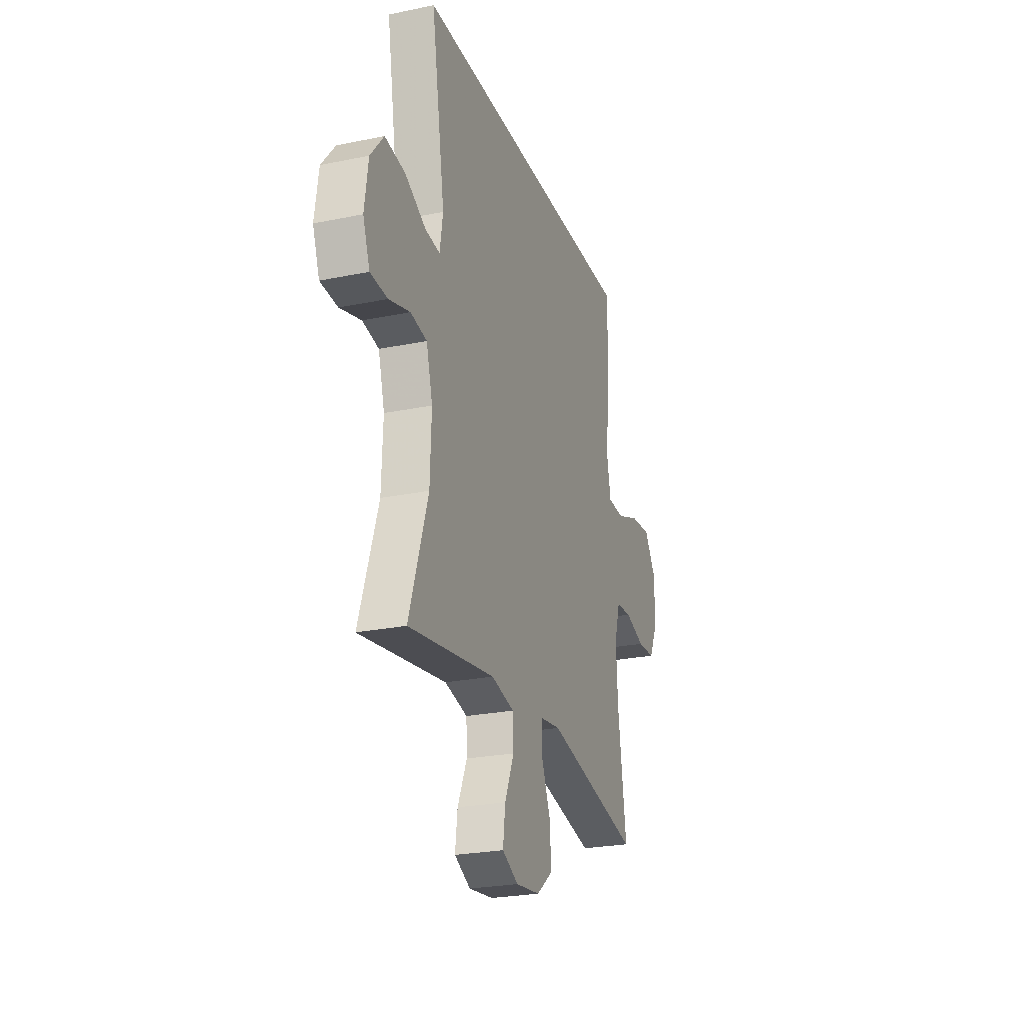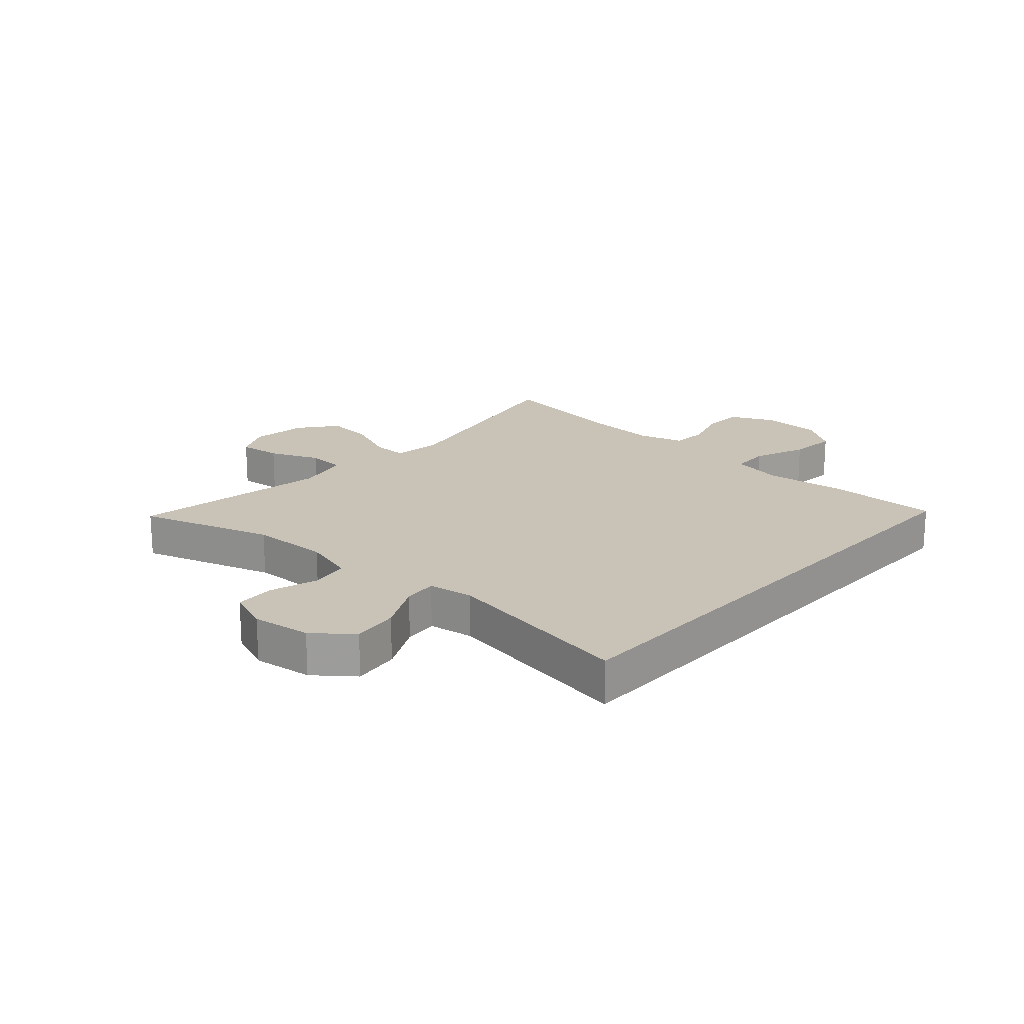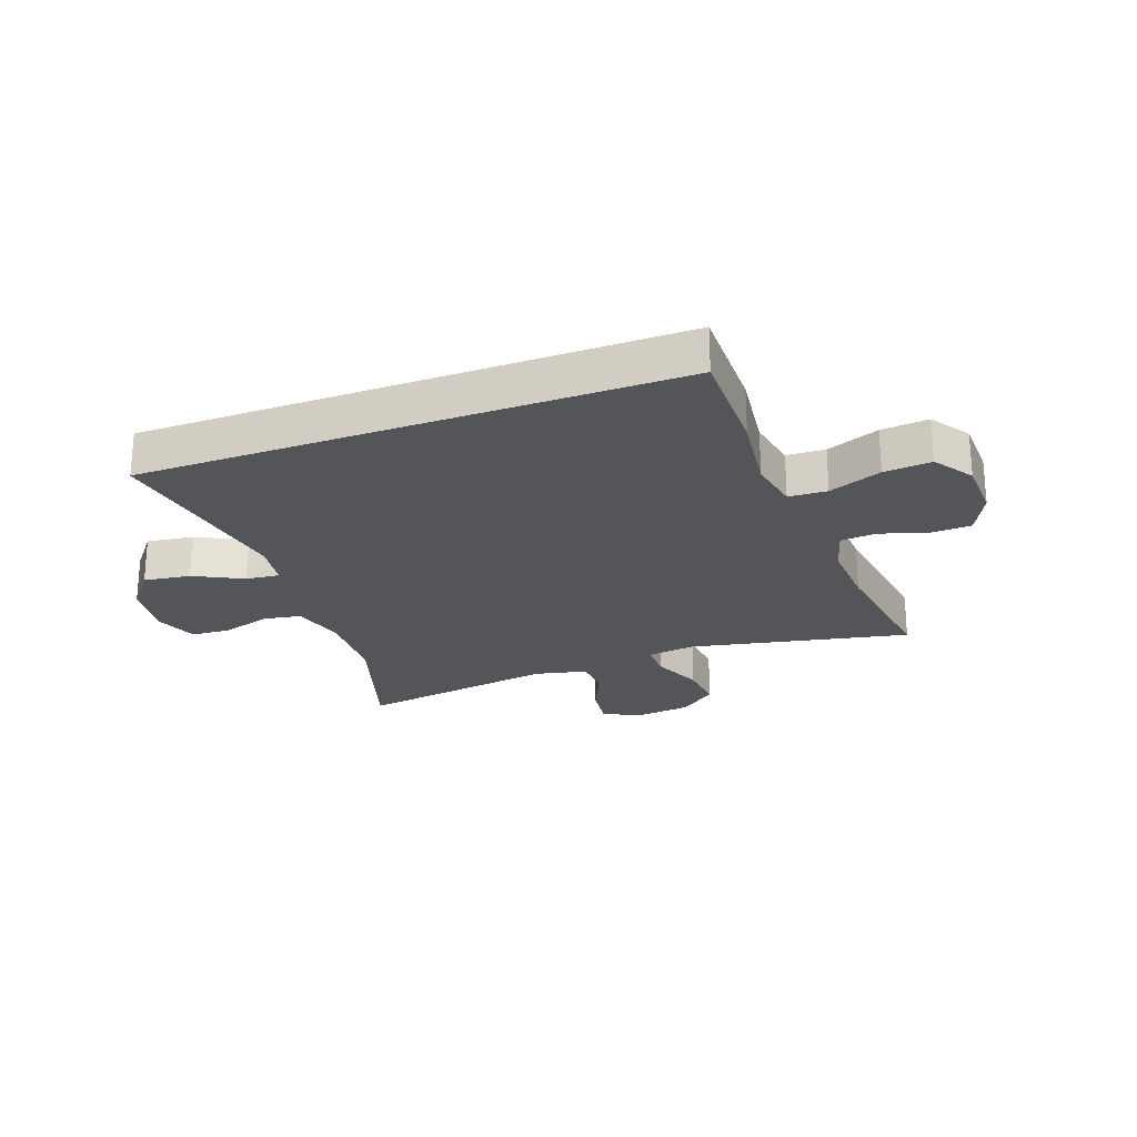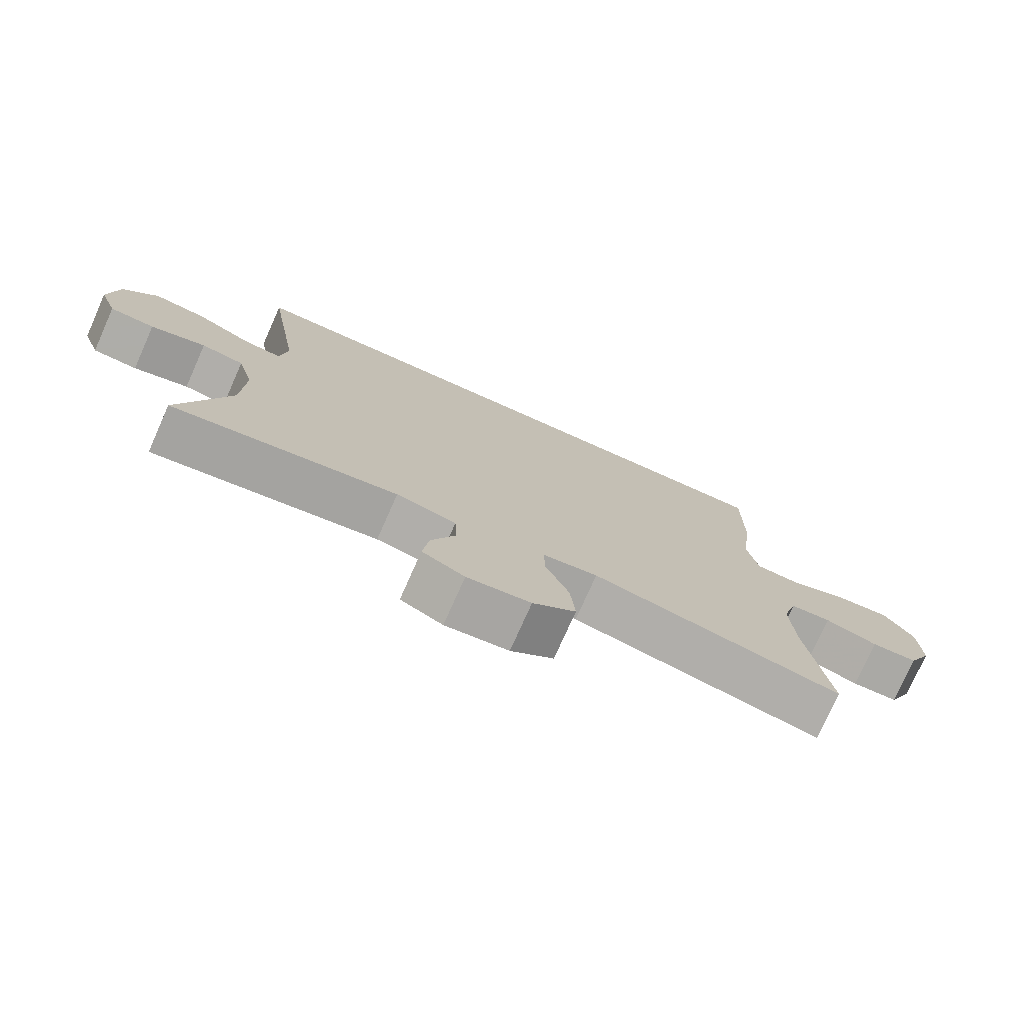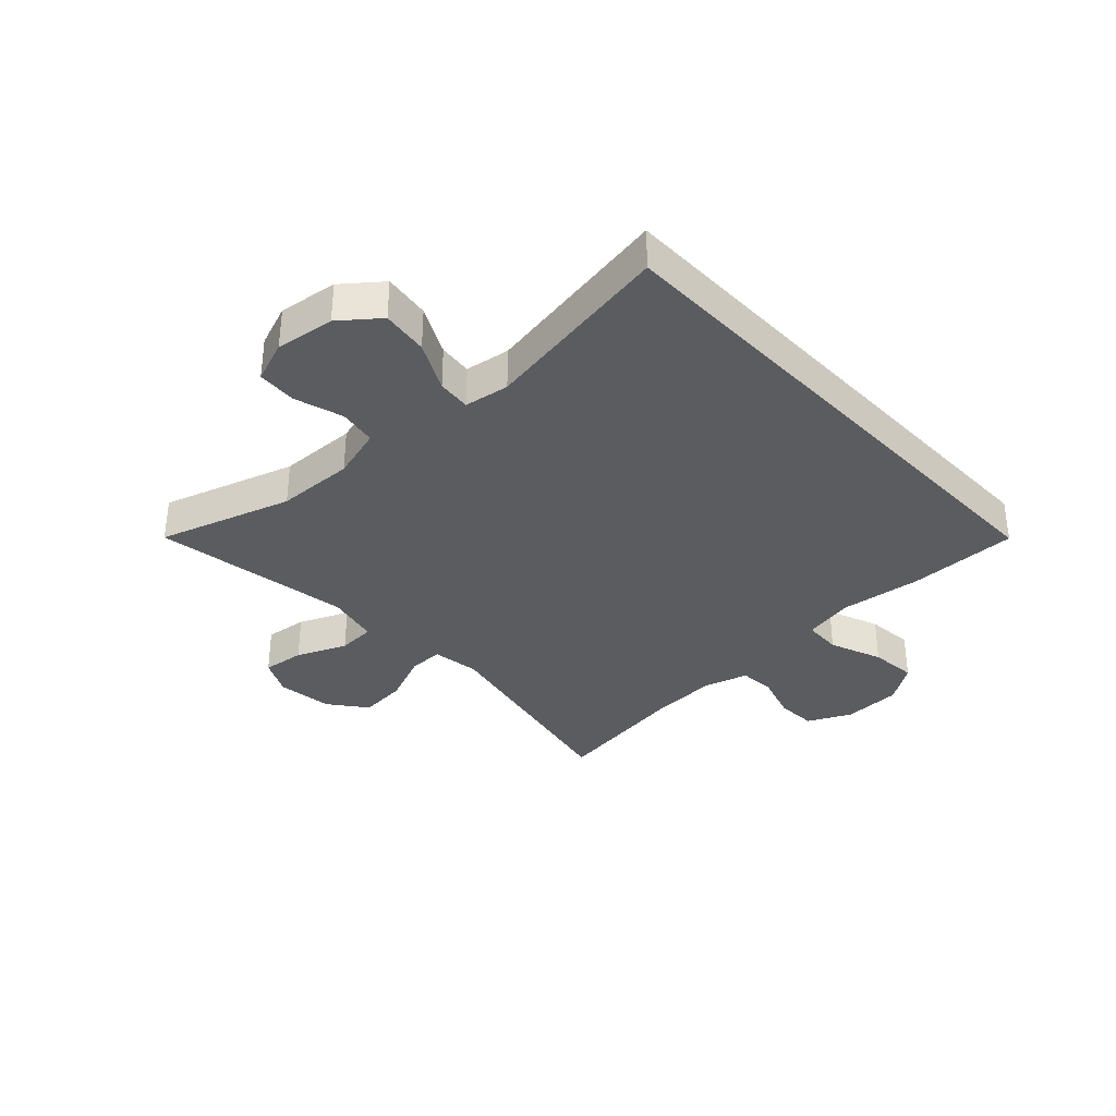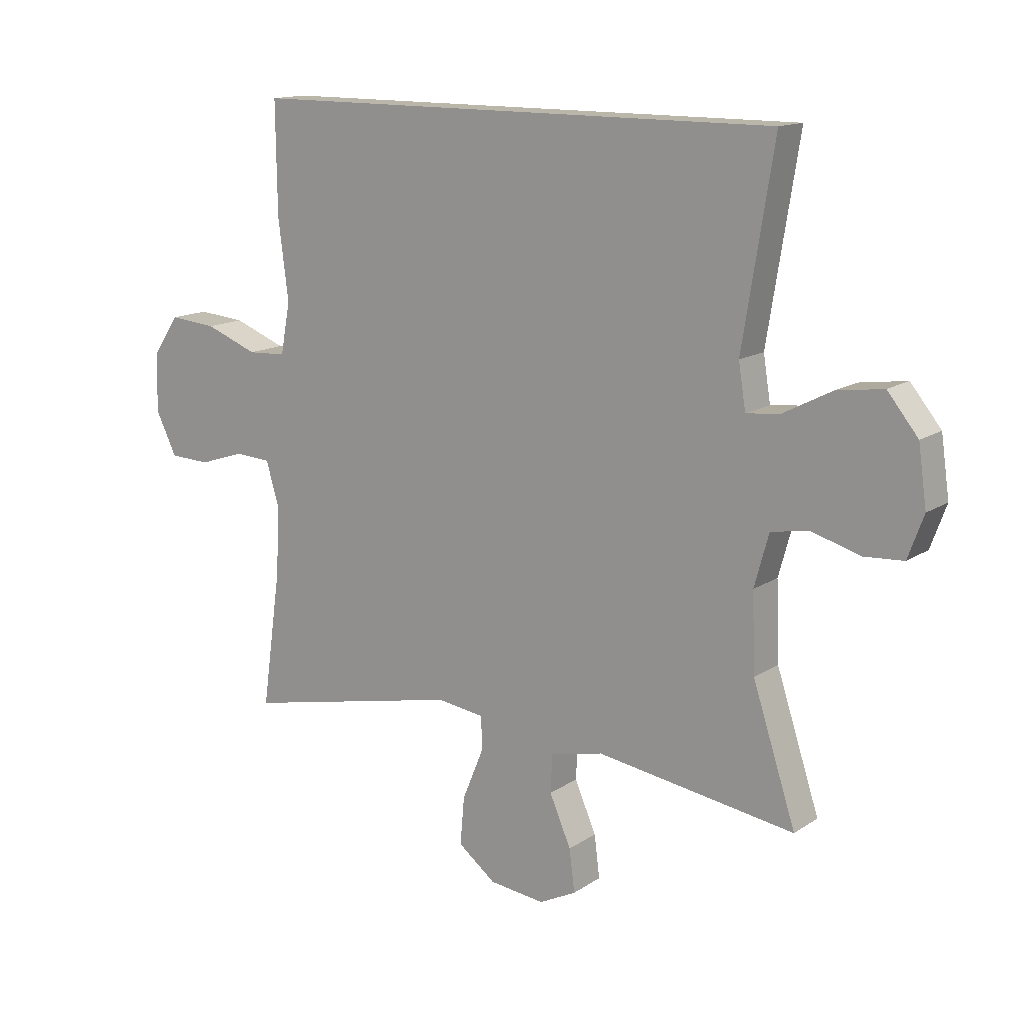
<metadata>
{"format":"obj","ext":"obj","renderer":"f3d","projection":"perspective","resolution":1024,"background":"white","views":[{"elev":-24.8,"azim":-71.4,"up":"+Z"},{"elev":19.5,"azim":-47.6,"up":"+Y"},{"elev":-24.3,"azim":20.3,"up":"+Y"},{"elev":-76.2,"azim":-24.0,"up":"+Z"},{"elev":-34.8,"azim":-46.6,"up":"+Y"},{"elev":14.1,"azim":-144.6,"up":"+Z"}]}
</metadata>
<code>
v 0.5 0.07 -0.5
v 0.134 0.07 -0.423
v 0.054 0.07 -0.434
v 0.054 0.07 -0.492
v 0.089 0.07 -0.577
v 0.096 0.07 -0.657
v 0.033 0.07 -0.706
v -0.06 0.07 -0.717
v -0.122 0.07 -0.686
v -0.113 0.07 -0.615
v -0.077 0.07 -0.532
v -0.08 0.07 -0.469
v -0.168 0.07 -0.449
v -0.5 0.07 -0.5
v -0.428 0.07 -0.279
v -0.423 0.07 -0.149
v -0.447 0.07 -0.062
v -0.51 0.07 -0.051
v -0.591 0.07 -0.075
v -0.657 0.07 -0.071
v -0.683 0.07 0
v -0.669 0.07 0.098
v -0.618 0.07 0.161
v -0.54 0.07 0.15
v -0.459 0.07 0.108
v -0.403 0.07 0.102
v -0.391 0.07 0.177
v -0.443 0.07 0.5
v 0.449 0.07 0.5
v 0.447 0.07 0.315
v 0.43 0.07 0.182
v 0.446 0.07 0.096
v 0.51 0.07 0.093
v 0.598 0.07 0.127
v 0.677 0.07 0.134
v 0.721 0.07 0.069
v 0.724 0.07 -0.029
v 0.689 0.07 -0.101
v 0.621 0.07 -0.104
v 0.544 0.07 -0.079
v 0.484 0.07 -0.083
v 0.462 0.07 -0.158
v 0.468 0.07 -0.272
v 0.5 0 -0.5
v 0.134 0 -0.423
v 0.054 0 -0.434
v 0.054 0 -0.492
v 0.089 0 -0.577
v 0.096 0 -0.657
v 0.033 0 -0.706
v -0.06 0 -0.717
v -0.122 0 -0.686
v -0.113 0 -0.615
v -0.077 0 -0.532
v -0.08 0 -0.469
v -0.168 0 -0.449
v -0.5 0 -0.5
v -0.428 0 -0.279
v -0.423 0 -0.149
v -0.447 0 -0.062
v -0.51 0 -0.051
v -0.591 0 -0.075
v -0.657 0 -0.071
v -0.683 0 0
v -0.669 0 0.098
v -0.618 0 0.161
v -0.54 0 0.15
v -0.459 0 0.108
v -0.403 0 0.102
v -0.391 0 0.177
v -0.443 0 0.5
v 0.449 0 0.5
v 0.447 0 0.315
v 0.43 0 0.182
v 0.446 0 0.096
v 0.51 0 0.093
v 0.598 0 0.127
v 0.677 0 0.134
v 0.721 0 0.069
v 0.724 0 -0.029
v 0.689 0 -0.101
v 0.621 0 -0.104
v 0.544 0 -0.079
v 0.484 0 -0.083
v 0.462 0 -0.158
v 0.468 0 -0.272
f 38 39 40
f 37 38 40
f 36 37 40
f 35 36 40
f 34 35 40
f 33 34 40
f 32 33 40 41
f 29 30 31
f 28 29 31
f 27 28 31
f 26 27 31 32
f 23 24 25
f 22 23 25
f 21 22 25
f 20 21 25
f 19 20 25
f 18 19 25
f 17 18 25 26
f 32 41 42
f 26 32 42
f 17 26 42
f 16 17 42
f 9 10 11
f 8 9 11
f 7 8 11
f 6 7 11
f 5 6 11
f 4 5 11
f 3 4 11 12
f 43 1 2
f 43 2 3
f 42 43 3
f 16 42 3
f 15 16 3
f 3 12 13
f 15 3 13
f 13 14 15
f 83 82 81
f 83 81 80
f 83 80 79
f 83 79 78
f 83 78 77
f 83 77 76
f 84 83 76 75
f 74 73 72
f 74 72 71
f 74 71 70
f 75 74 70 69
f 68 67 66
f 68 66 65
f 68 65 64
f 68 64 63
f 68 63 62
f 68 62 61
f 69 68 61 60
f 85 84 75
f 85 75 69
f 85 69 60
f 85 60 59
f 54 53 52
f 54 52 51
f 54 51 50
f 54 50 49
f 54 49 48
f 54 48 47
f 55 54 47 46
f 45 44 86
f 46 45 86
f 46 86 85
f 46 85 59
f 46 59 58
f 56 55 46
f 56 46 58
f 58 57 56
f 1 44 45 2
f 2 45 46 3
f 3 46 47 4
f 4 47 48 5
f 5 48 49 6
f 6 49 50 7
f 7 50 51 8
f 8 51 52 9
f 9 52 53 10
f 10 53 54 11
f 11 54 55 12
f 12 55 56 13
f 13 56 57 14
f 14 57 58 15
f 15 58 59 16
f 16 59 60 17
f 17 60 61 18
f 18 61 62 19
f 19 62 63 20
f 20 63 64 21
f 21 64 65 22
f 22 65 66 23
f 23 66 67 24
f 24 67 68 25
f 25 68 69 26
f 26 69 70 27
f 27 70 71 28
f 28 71 72 29
f 29 72 73 30
f 30 73 74 31
f 31 74 75 32
f 32 75 76 33
f 33 76 77 34
f 34 77 78 35
f 35 78 79 36
f 36 79 80 37
f 37 80 81 38
f 38 81 82 39
f 39 82 83 40
f 40 83 84 41
f 41 84 85 42
f 42 85 86 43
f 43 86 44 1

</code>
